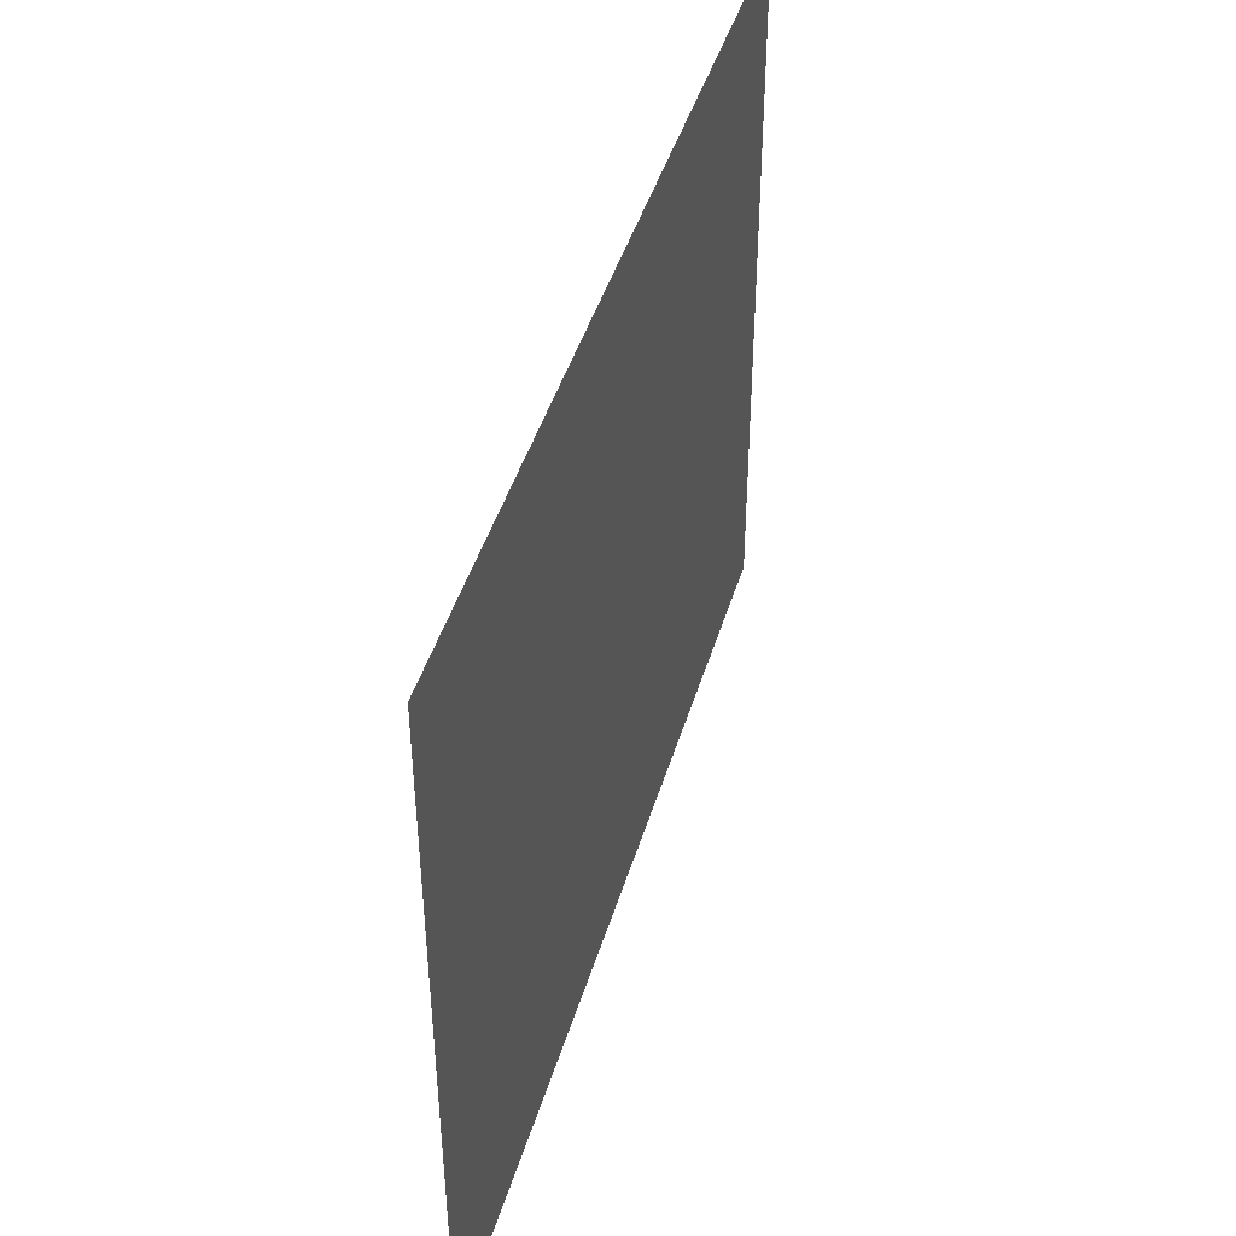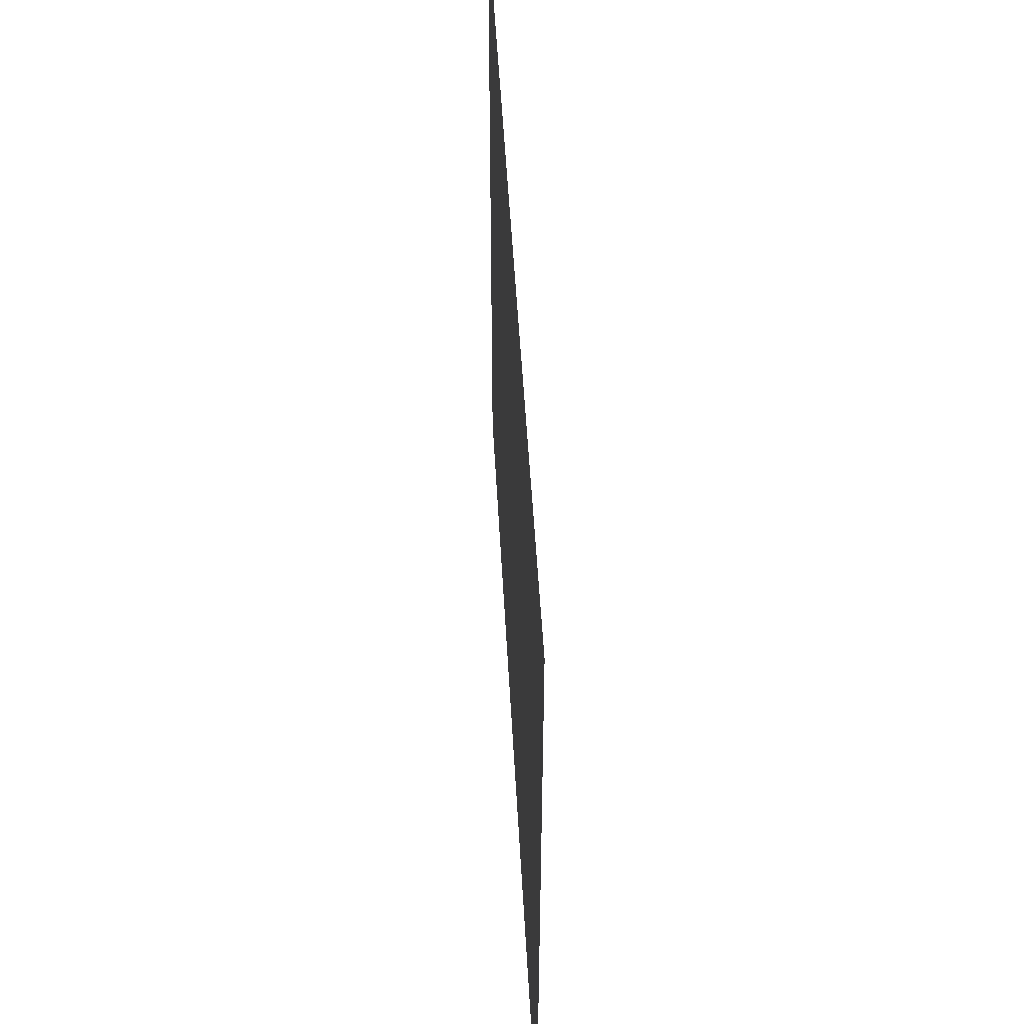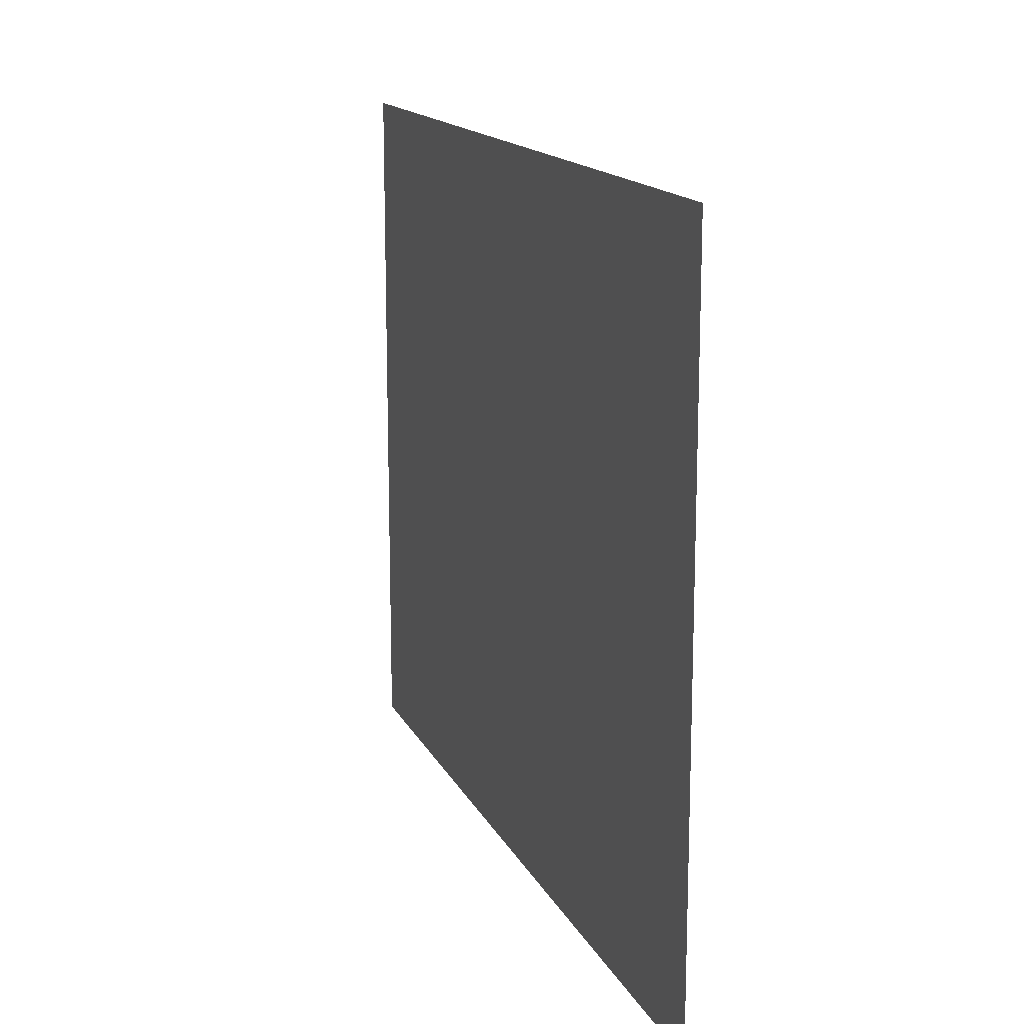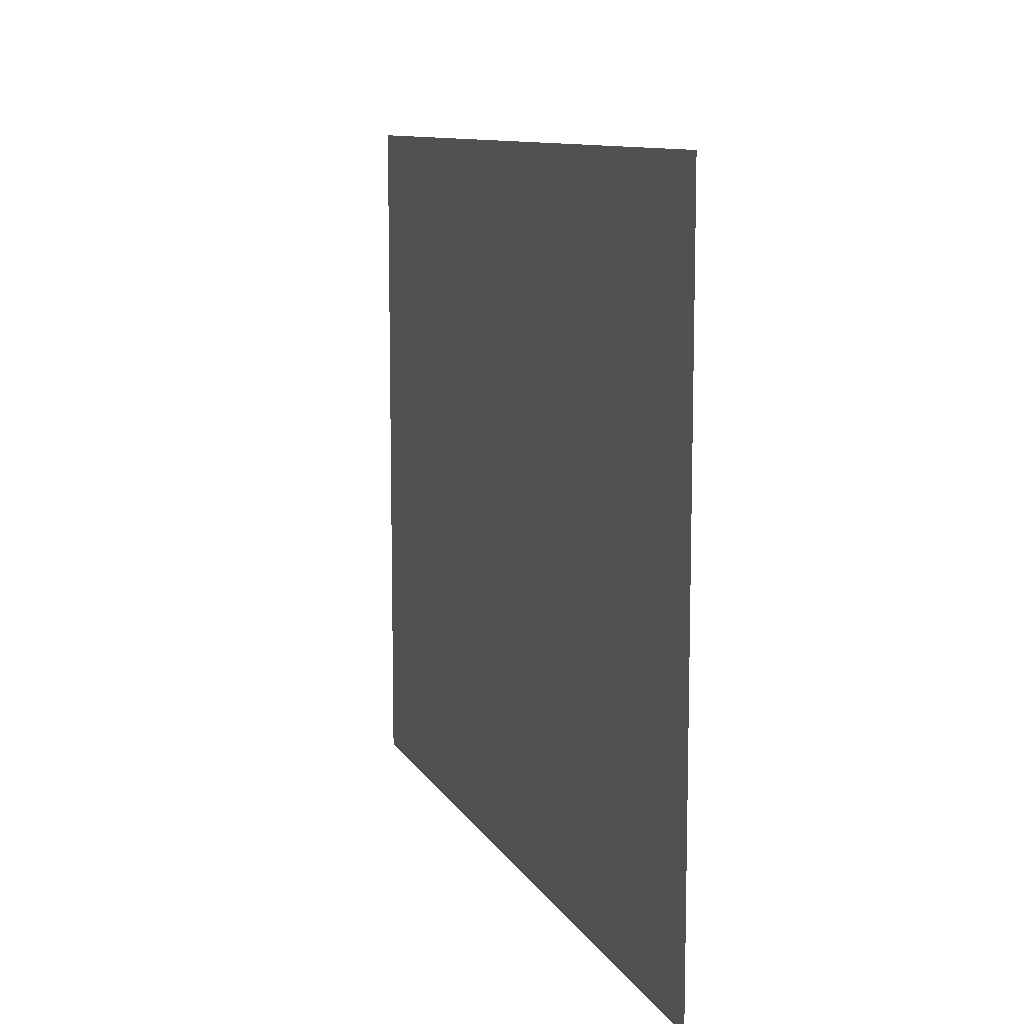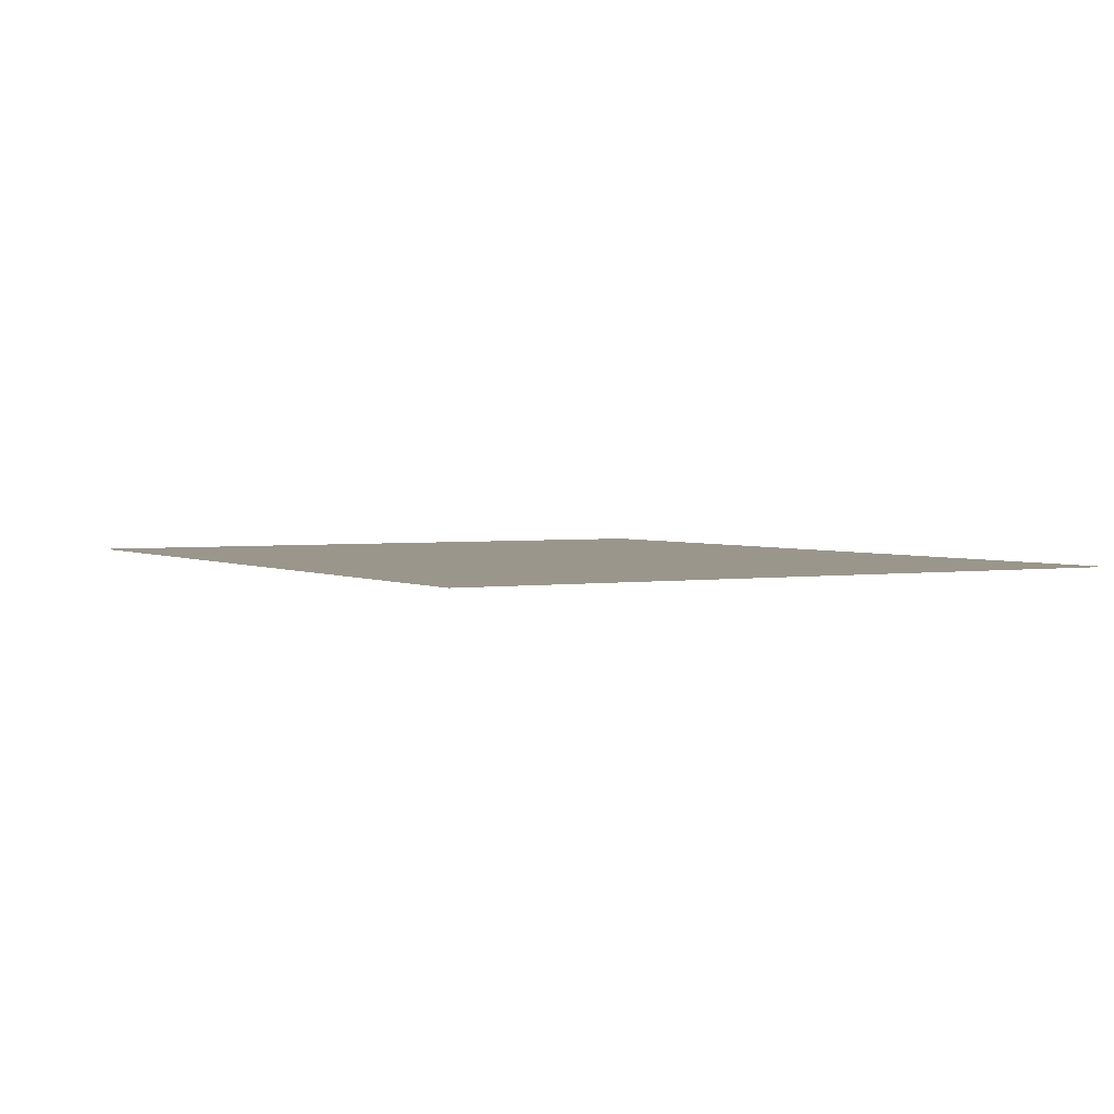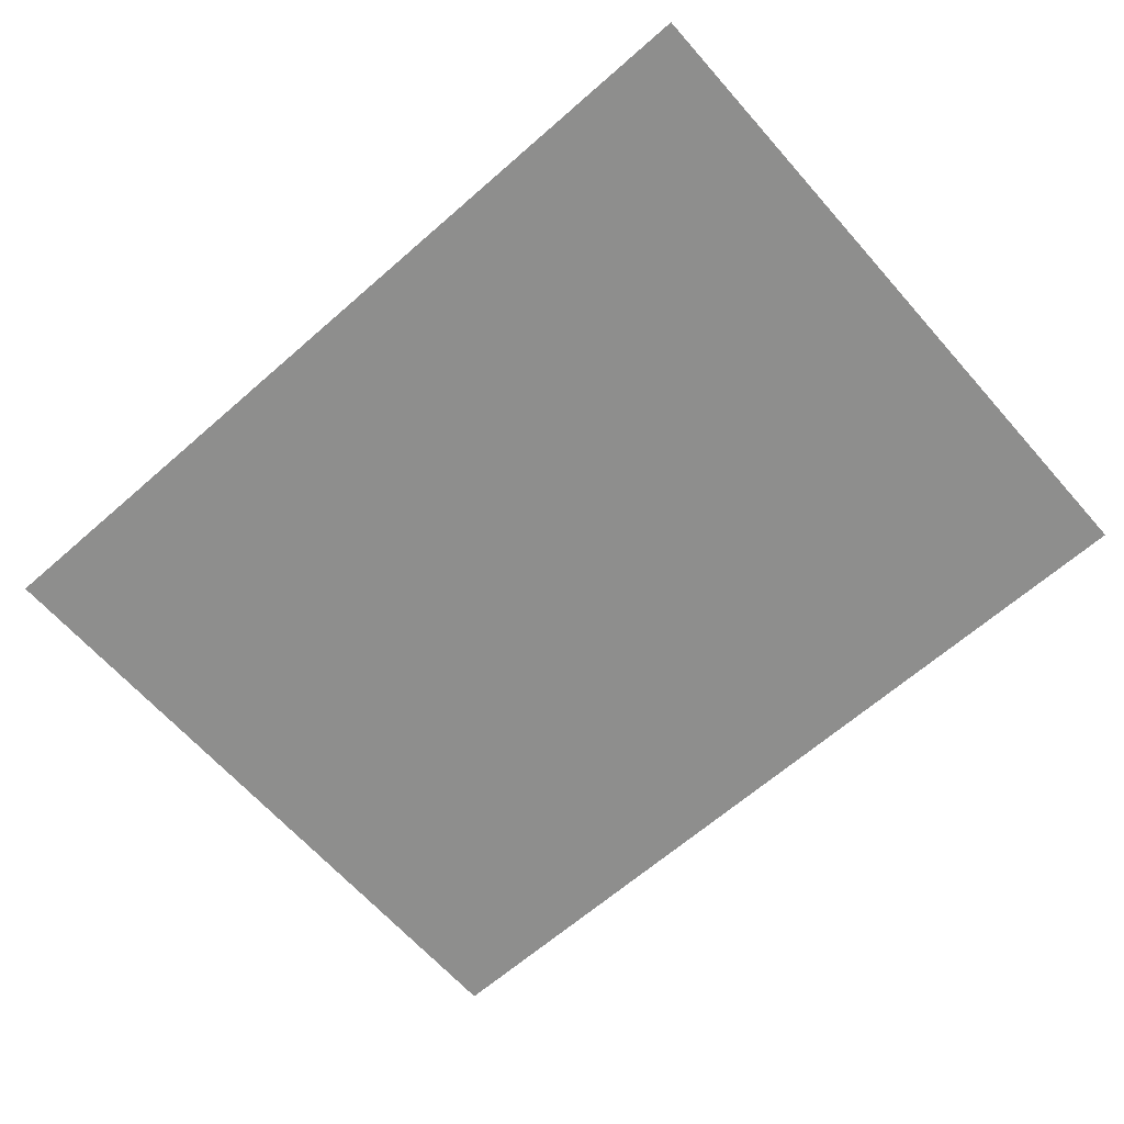
<metadata>
{"format":"obj","ext":"obj","renderer":"f3d","projection":"perspective","resolution":1024,"background":"white","views":[{"elev":44.6,"azim":-73.7,"up":"+Y"},{"elev":49.0,"azim":87.0,"up":"+Y"},{"elev":15.1,"azim":71.5,"up":"+Y"},{"elev":10.1,"azim":-108.1,"up":"+Y"},{"elev":2.5,"azim":-119.6,"up":"+Z"},{"elev":-64.8,"azim":-138.6,"up":"+Z"}]}
</metadata>
<code>
g Converted object 0
v -164.4 129.6 -290
v -164.4 -129.6 -290
v 164.4 129.6 -290
v 164.4 -129.6 -290
f 1 2 3
f 2 4 3

</code>
